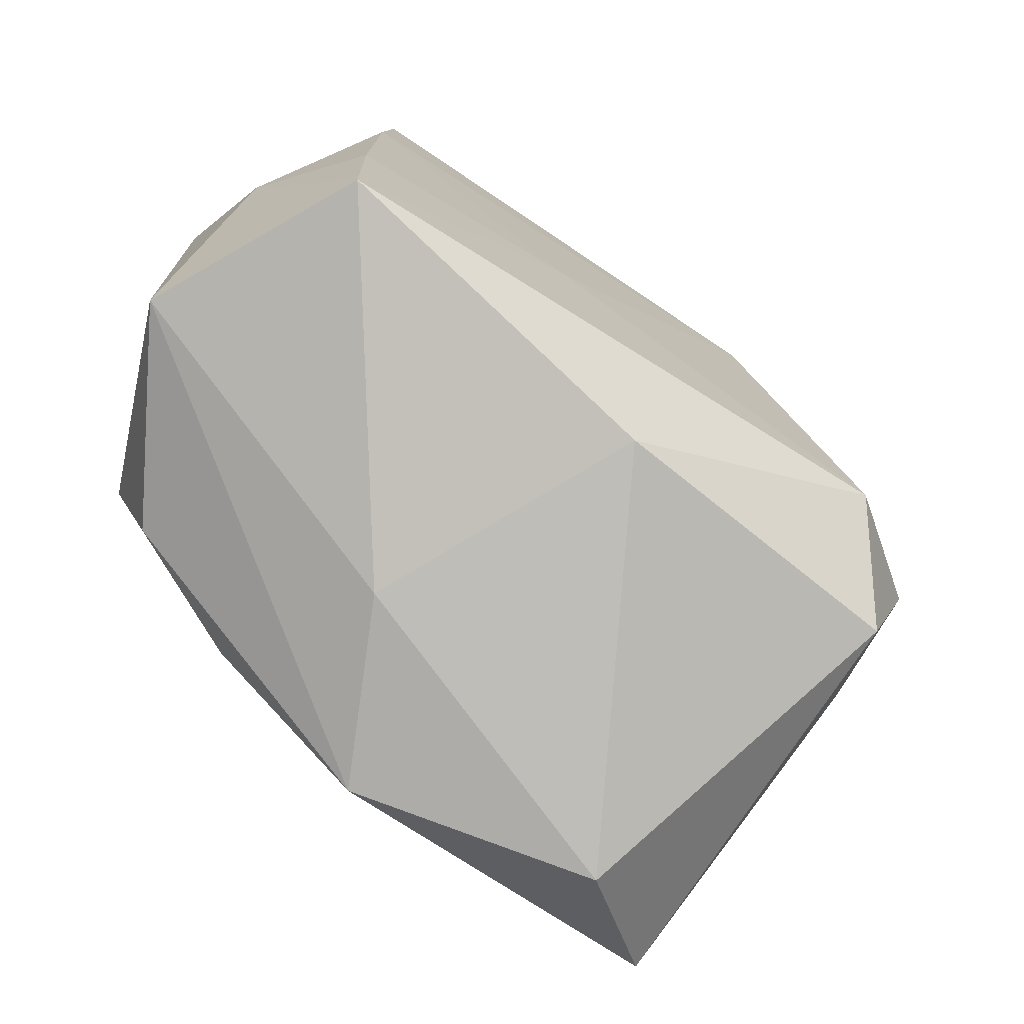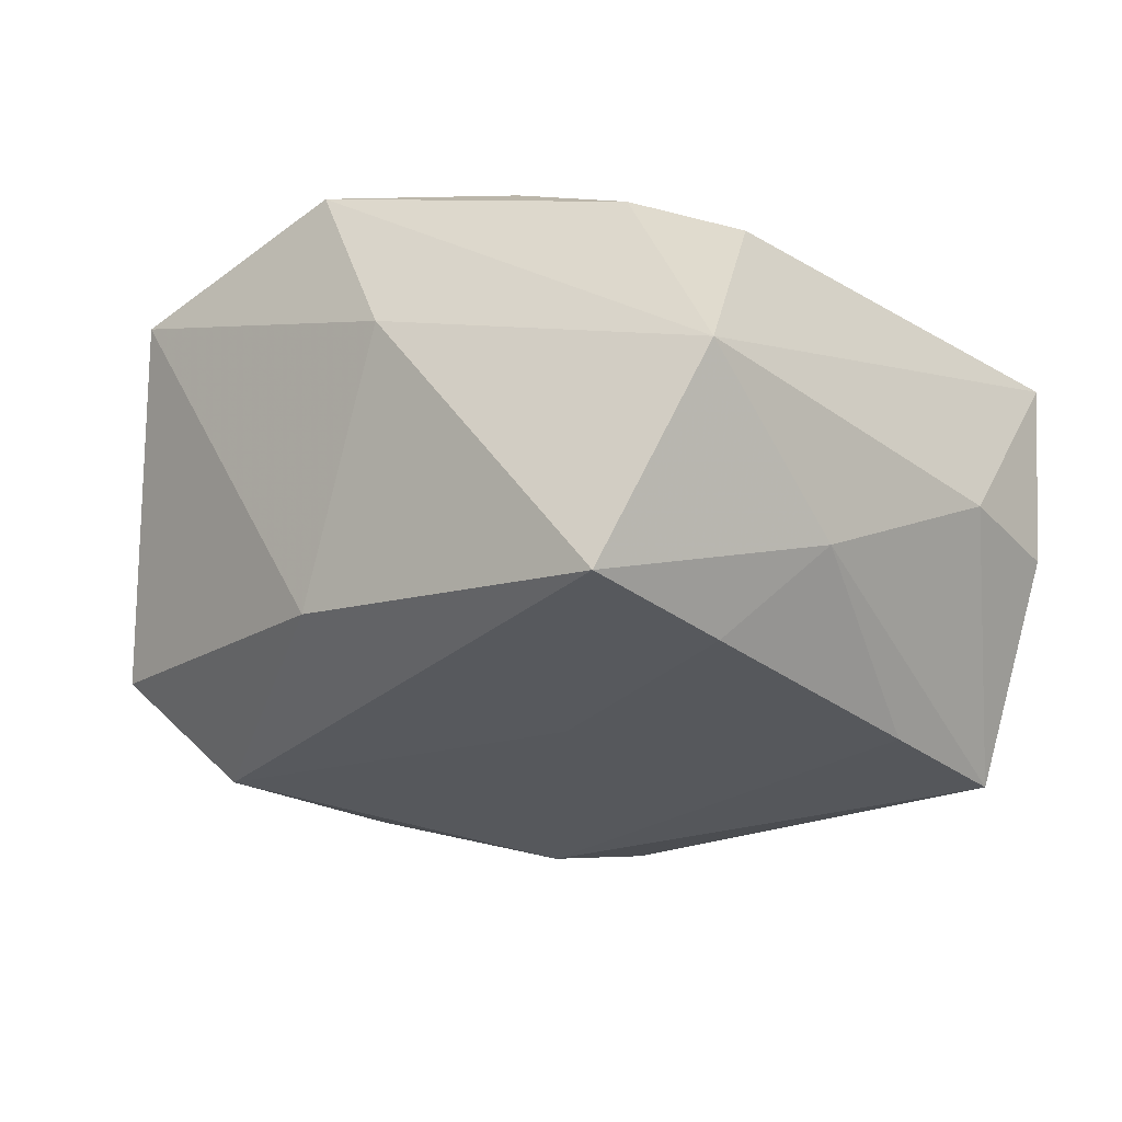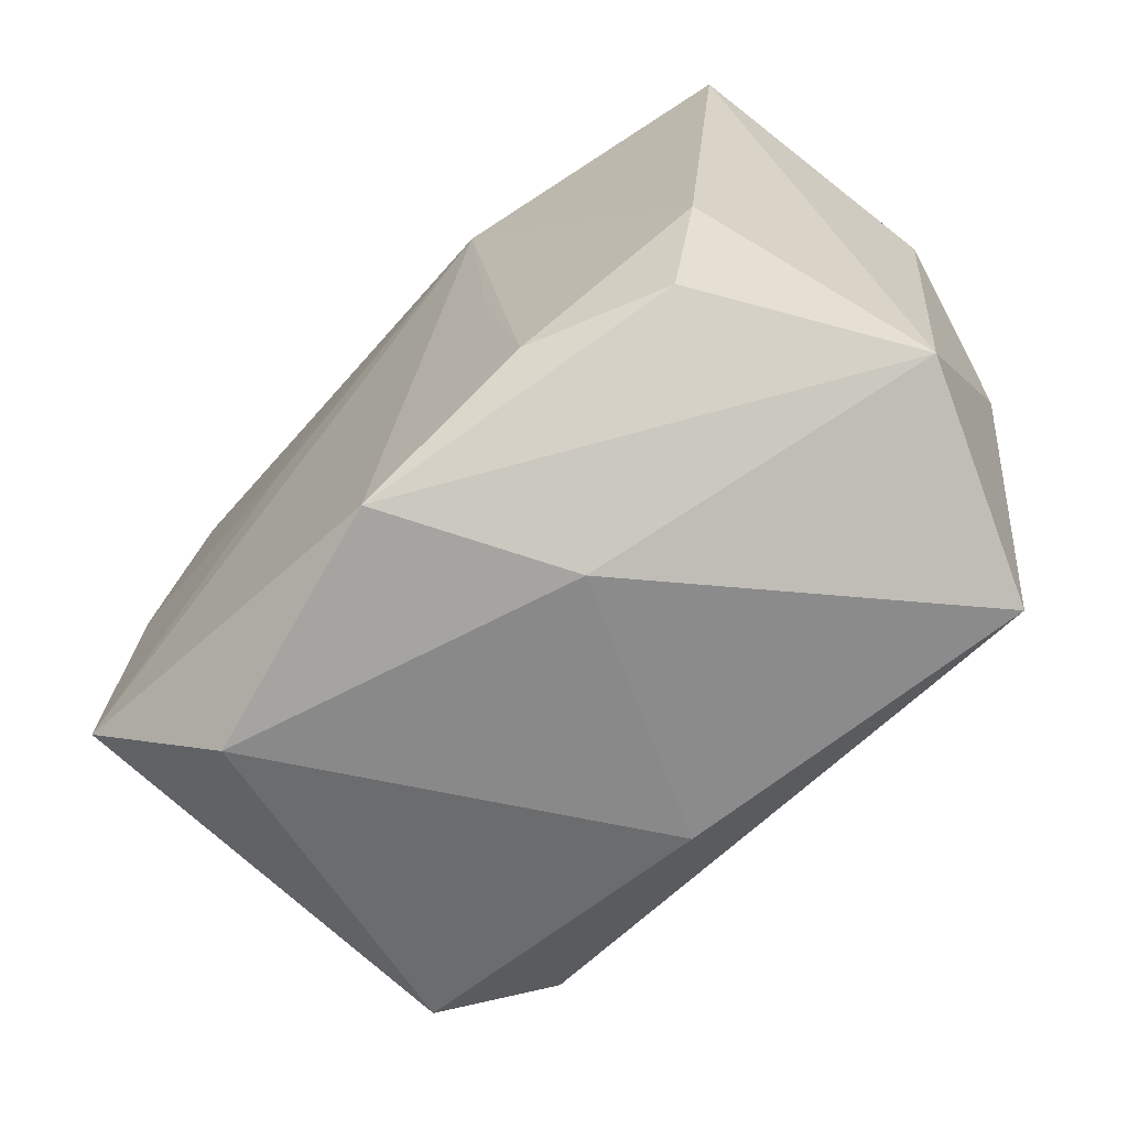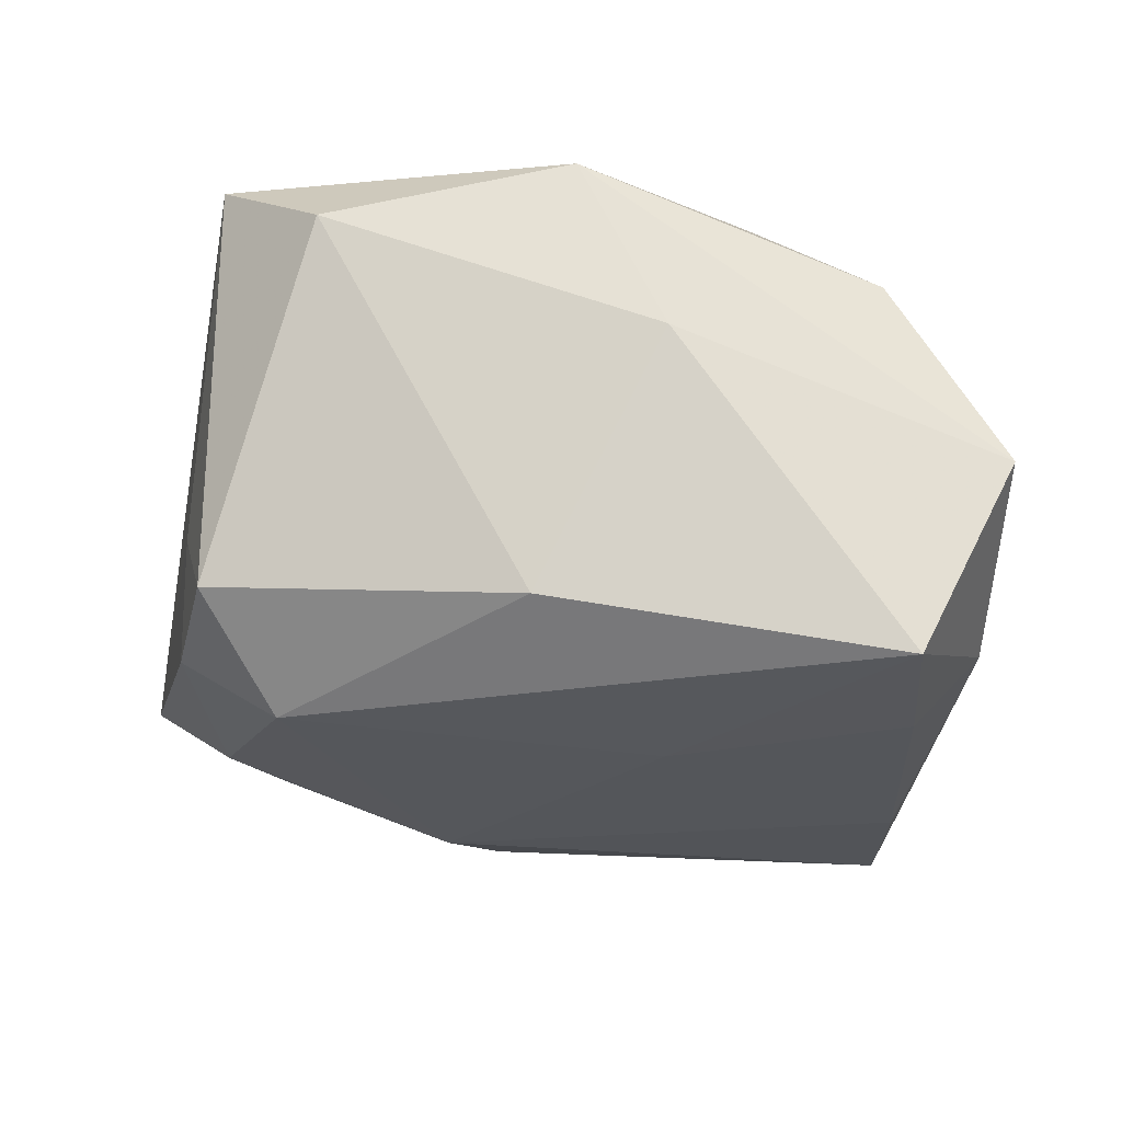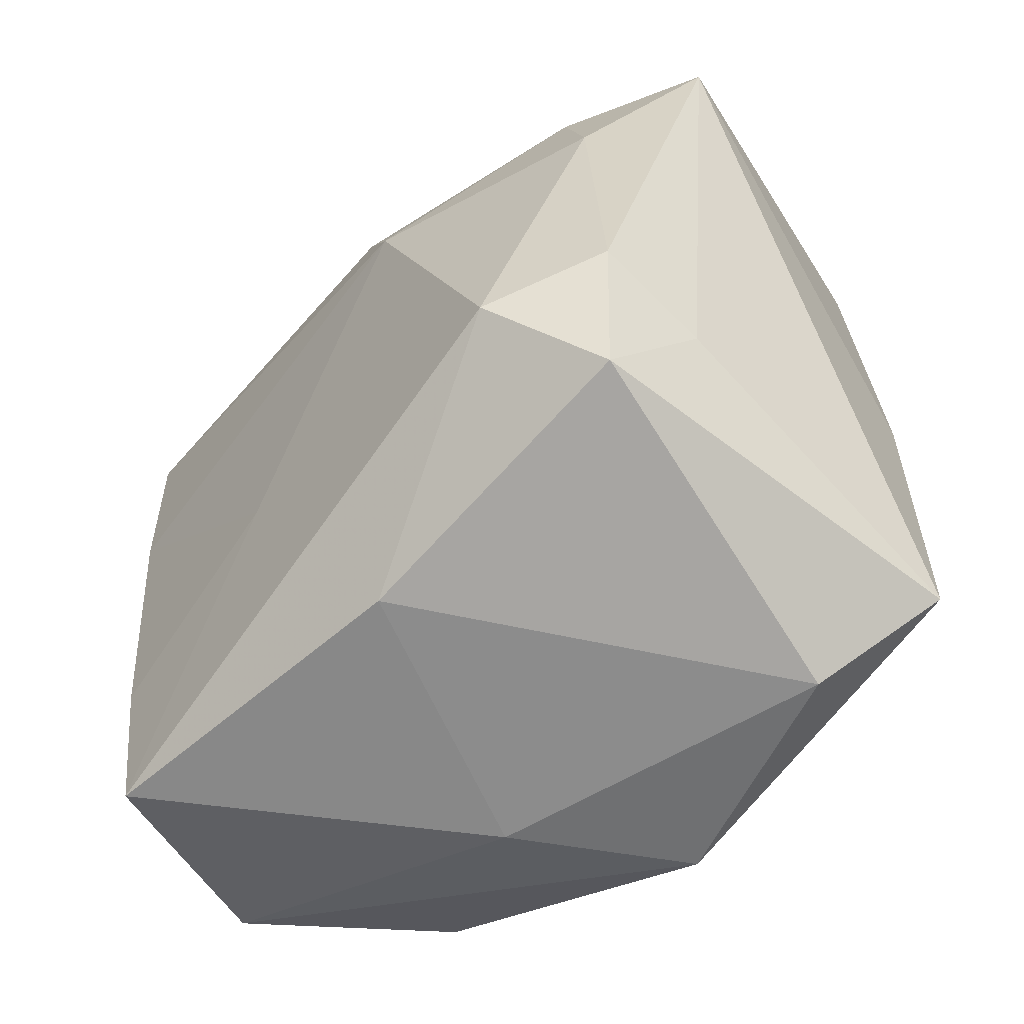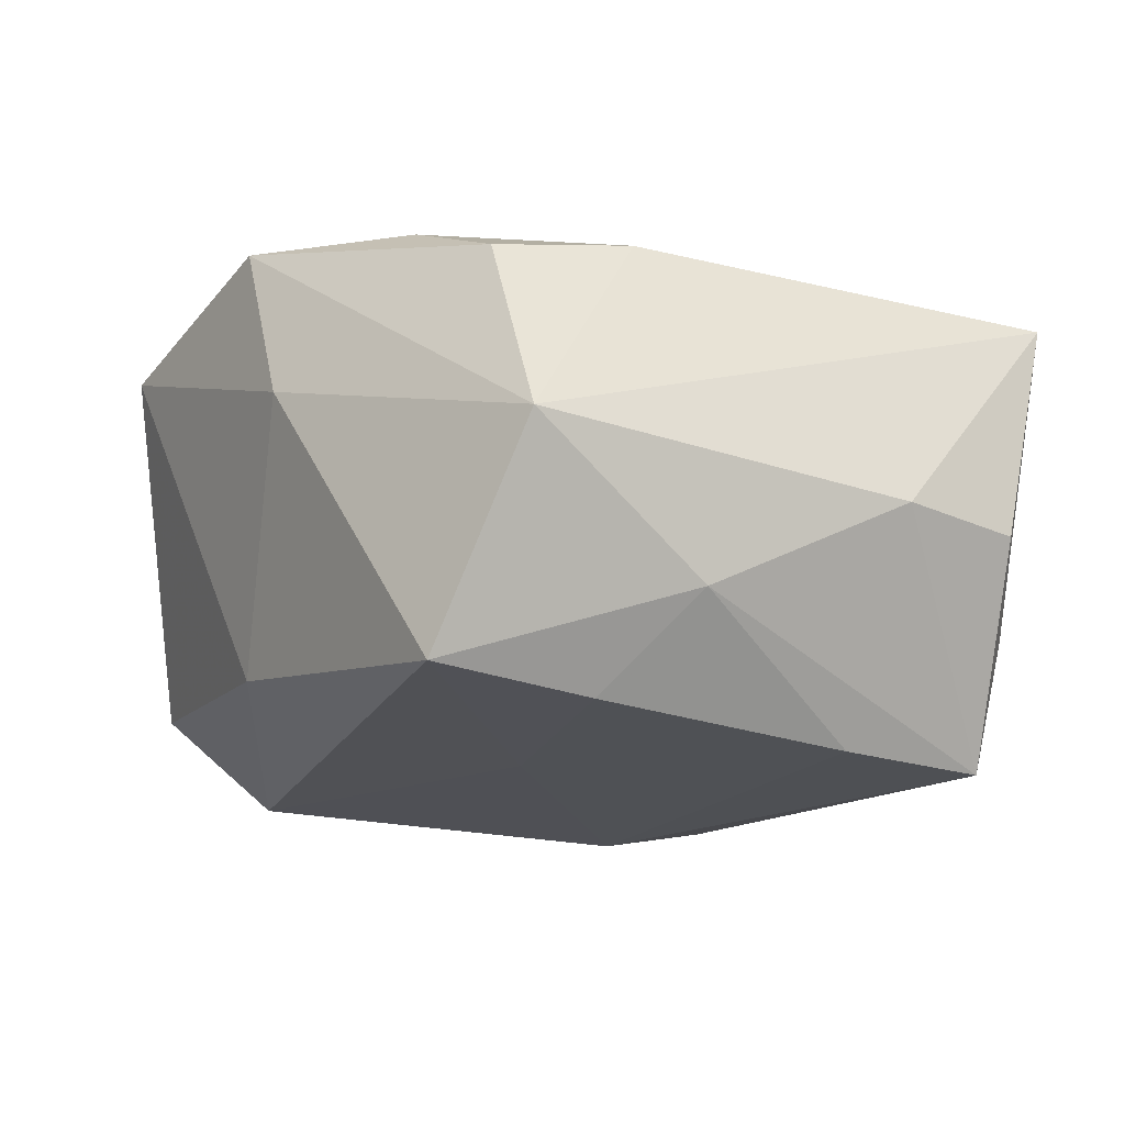
<metadata>
{"format":"obj","ext":"obj","renderer":"f3d","projection":"perspective","resolution":1024,"background":"white","views":[{"elev":-79.3,"azim":146.4,"up":"+Y"},{"elev":-25.5,"azim":40.2,"up":"+Z"},{"elev":-70.8,"azim":46.9,"up":"+Y"},{"elev":-22.5,"azim":0.9,"up":"+Z"},{"elev":-57.3,"azim":-127.7,"up":"+Y"},{"elev":-17.8,"azim":57.3,"up":"+Z"}]}
</metadata>
<code>
v -0.02907 -0.01147 -0.01329
v 0.01349 -0.02156 0.01714
v 0.03176 -0.02268 -0.002491
v -0.02637 -0.02169 -0.01135
v -0.006474 0.01744 -0.01979
v -0.02864 -0.01448 -0.004776
v 0.03081 0.02335 0.01353
v 0.02529 0.007535 -0.02029
v -0.01895 0.03049 0.0003512
v 0.01043 0.01296 0.02017
v 0.00699 -0.02942 0.00524
v 0.02501 0.01998 -0.02044
v -0.01805 -0.02942 0.01424
v -0.01032 -9.112e-05 0.02017
v 0.03367 0.007319 -0.004073
v -0.02834 0.008843 -0.01417
v 0.0005749 -0.02884 0.01869
v 0.02507 0.02299 -0.009817
v -0.00967 0.02628 -0.01462
v 0.02471 -0.01339 -0.01923
v -0.02598 -0.02257 0.02017
v -0.0249 0.01877 -0.01312
v -0.02501 0.02324 0.01809
v 0.001899 0.02643 0.01518
v -0.03571 0.01669 -0.007799
v 0.001116 0.02884 0.00686
v 0.03062 -0.008248 -0.01205
v -0.02127 -0.01497 -0.01887
v -0.002678 -0.02606 -0.01373
v 0.006881 -0.00822 -0.01973
v 0.01116 -0.006627 0.01865
v 0.03239 0.01779 -0.004423
v 0.02389 -0.02582 -0.01824
v -0.01038 0.01095 -0.02085
v -0.02614 0.0002851 0.01962
v 0.02331 -0.02098 0.01261
v -0.001531 0.024 -0.01741
v 0.02664 -0.01126 0.01363
f 28 4 1
f 21 4 13
f 13 4 29
f 29 4 28
f 10 2 38
f 17 21 13
f 10 21 17
f 24 23 10
f 35 23 25
f 25 21 35
f 10 23 35
f 25 1 6
f 6 21 25
f 6 1 4
f 4 21 6
f 33 29 28
f 7 38 3
f 10 38 7
f 7 24 10
f 36 17 3
f 2 17 36
f 3 38 36
f 36 38 2
f 31 2 10
f 10 17 31
f 31 17 2
f 16 34 28
f 28 1 16
f 16 1 25
f 25 23 9
f 23 24 9
f 14 21 10
f 10 35 14
f 14 35 21
f 3 33 27
f 11 17 13
f 13 29 11
f 29 33 11
f 3 17 11
f 11 33 3
f 28 34 30
f 30 33 28
f 25 9 19
f 12 19 18
f 18 19 9
f 12 27 8
f 8 34 12
f 8 30 34
f 12 18 32
f 32 18 7
f 25 19 22
f 22 16 25
f 34 16 22
f 12 34 5
f 34 22 5
f 5 22 19
f 7 18 26
f 26 18 9
f 24 7 26
f 26 9 24
f 20 27 33
f 20 8 27
f 33 30 20
f 30 8 20
f 15 27 12
f 12 32 15
f 3 27 15
f 15 7 3
f 15 32 7
f 37 19 12
f 12 5 37
f 37 5 19

</code>
